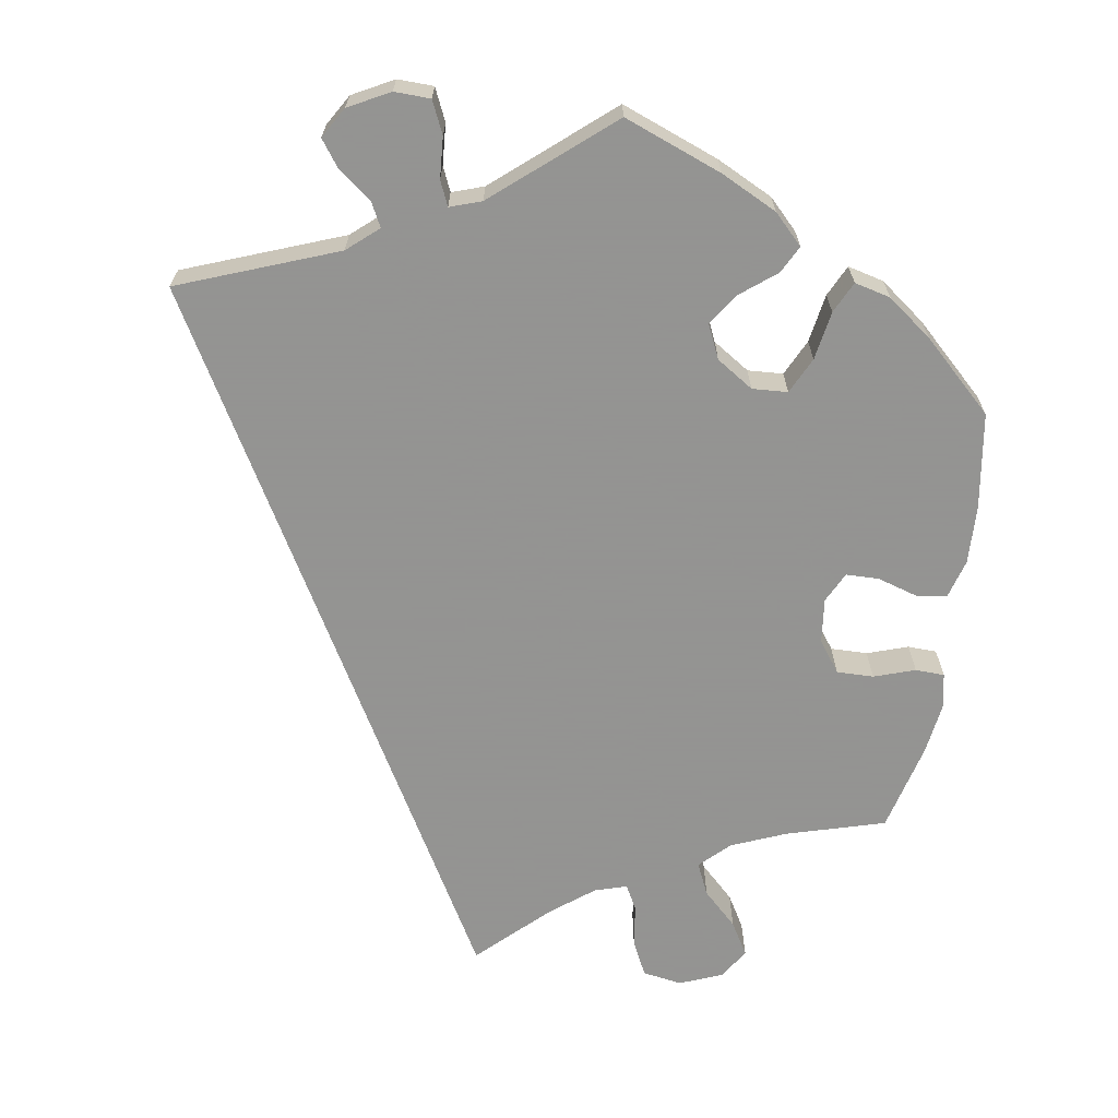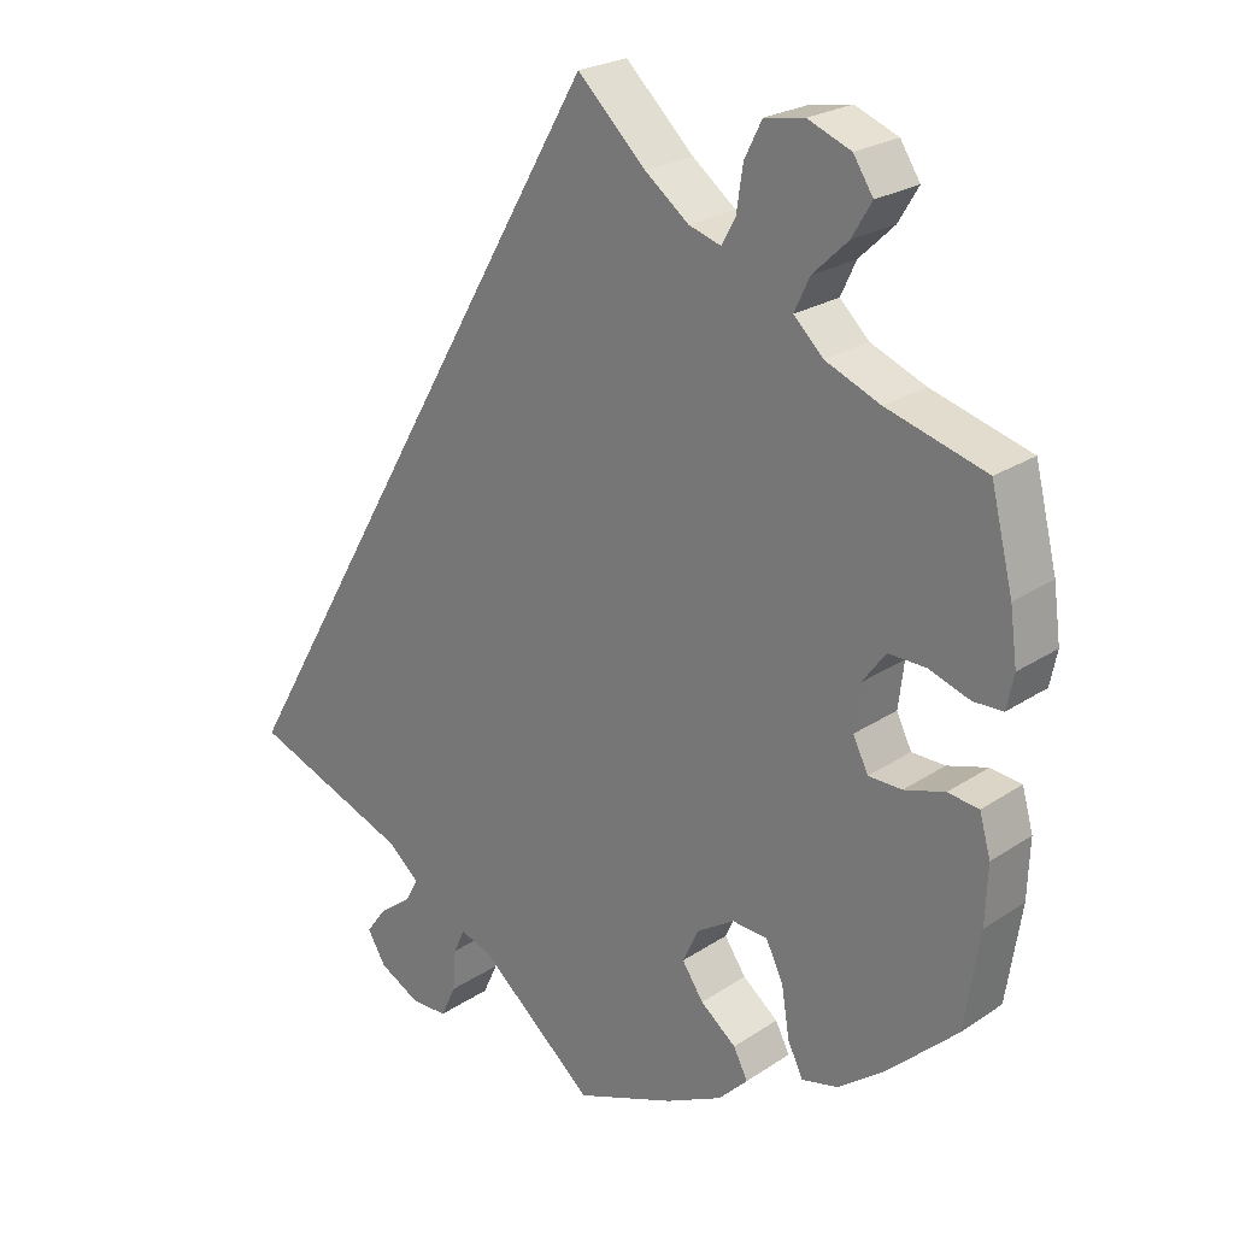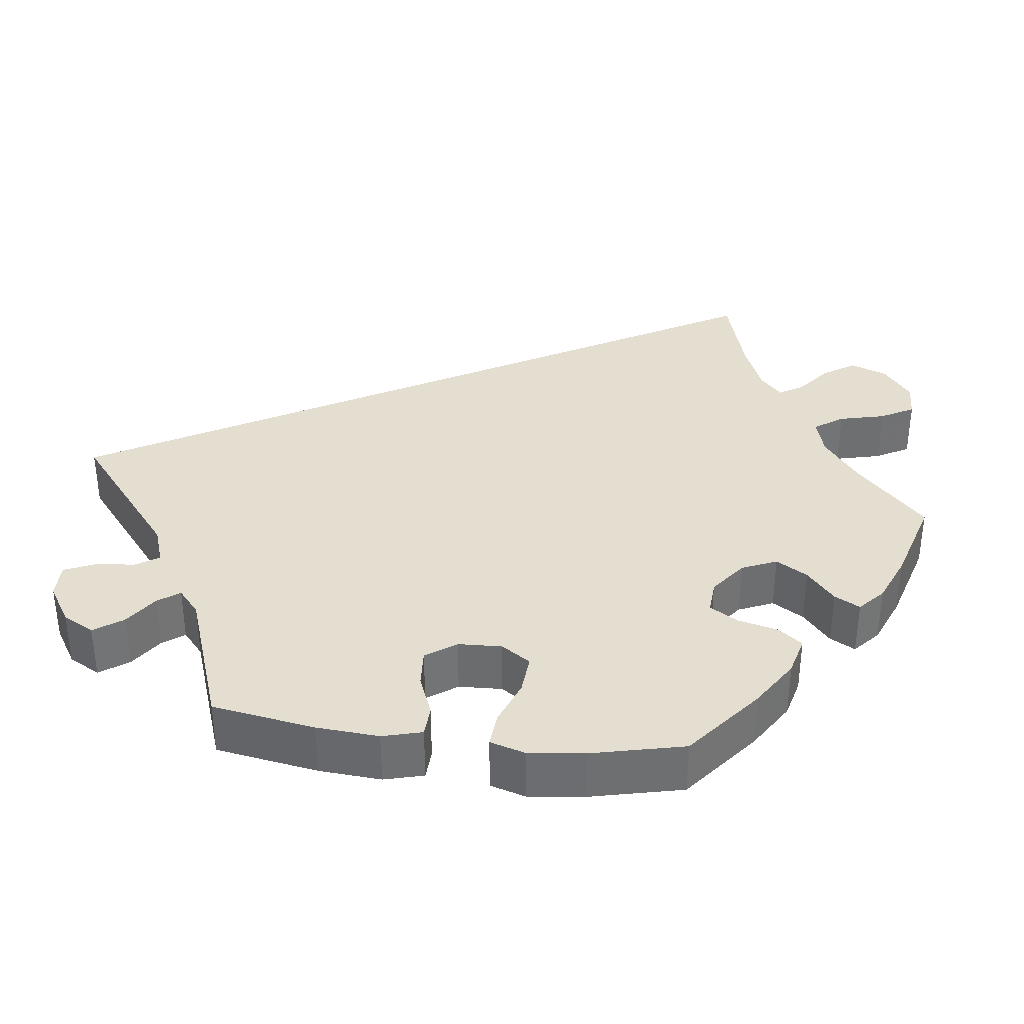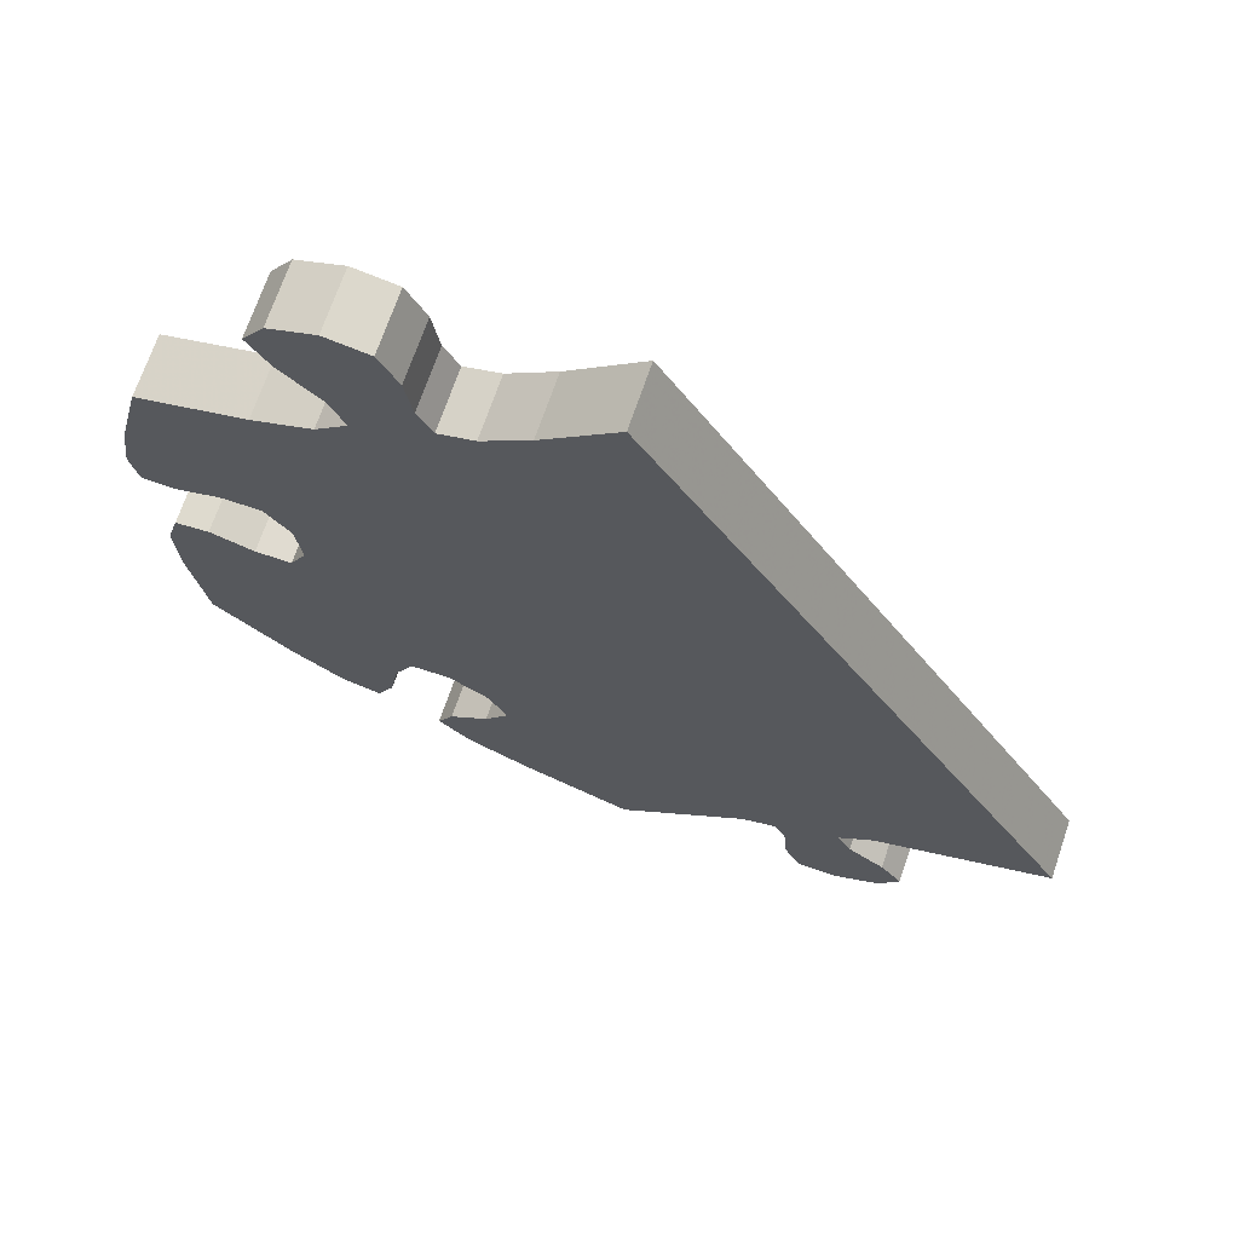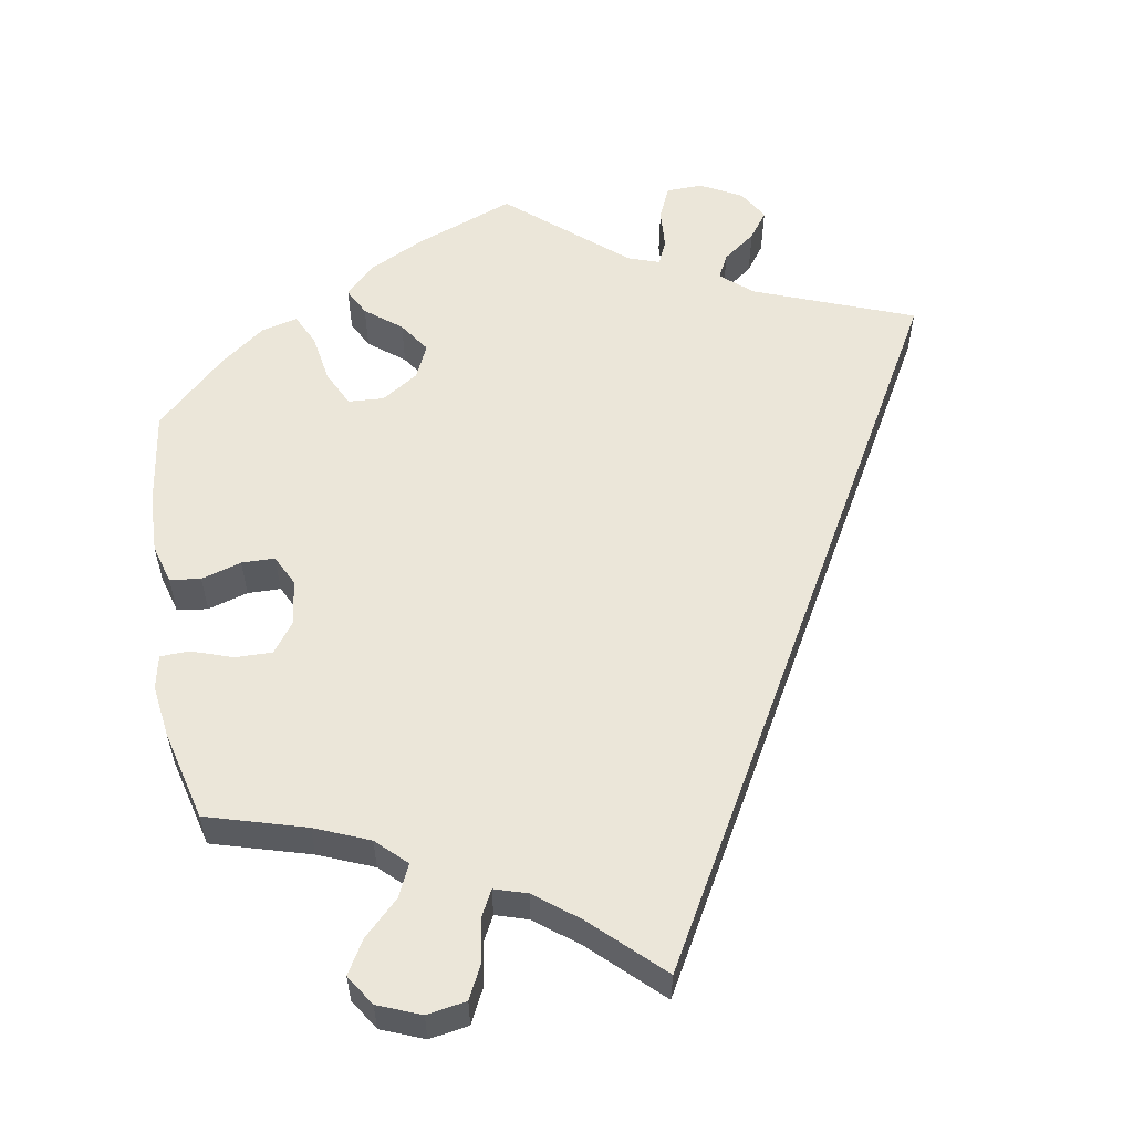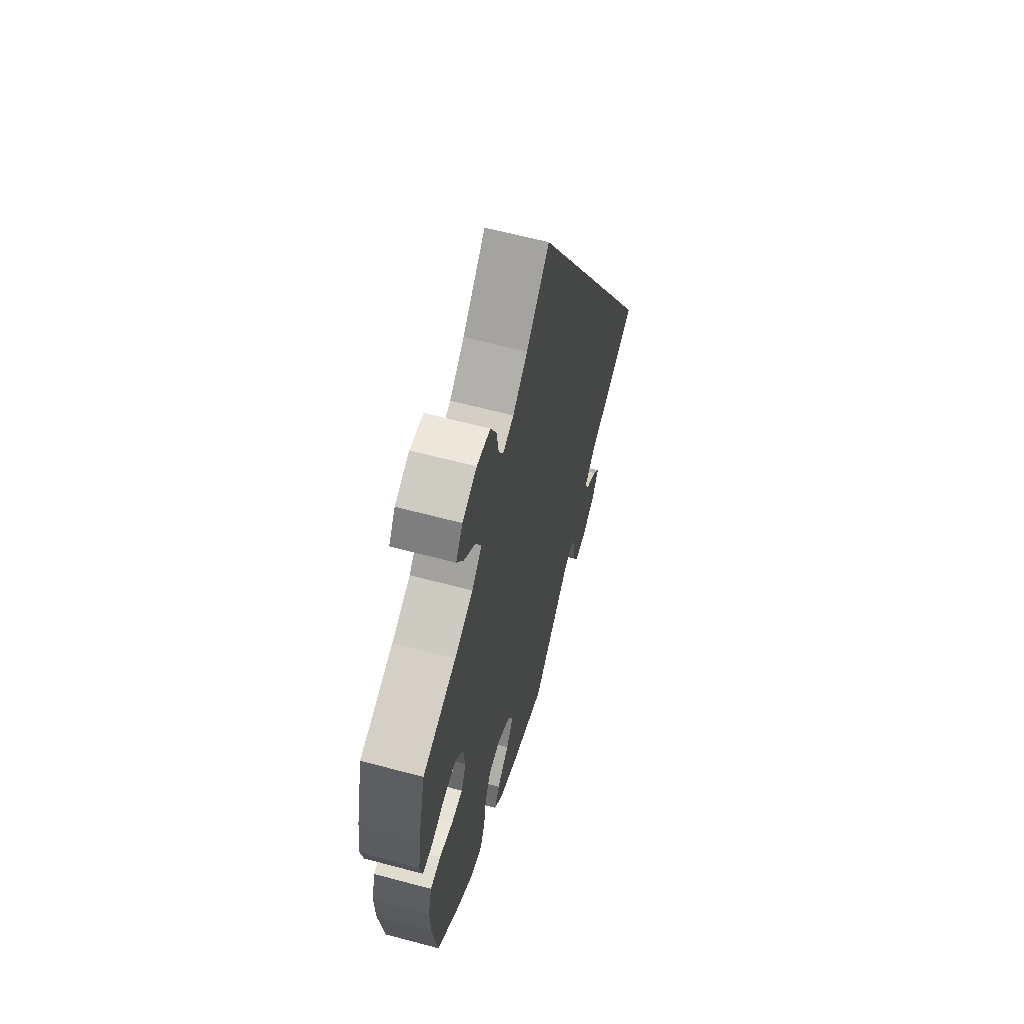
<metadata>
{"format":"obj","ext":"obj","renderer":"f3d","projection":"perspective","resolution":1024,"background":"white","views":[{"elev":-66.9,"azim":170.7,"up":"+Y"},{"elev":23.5,"azim":-138.0,"up":"+Z"},{"elev":35.9,"azim":-142.9,"up":"+Y"},{"elev":70.2,"azim":18.9,"up":"+Z"},{"elev":56.8,"azim":-10.0,"up":"+Y"},{"elev":61.6,"azim":-74.7,"up":"+Z"}]}
</metadata>
<code>
v 0.501 0.07 -0.289
v 0.3 0.07 -0.367
v 0.261 0.07 -0.401
v 0.277 0.07 -0.432
v 0.319 0.07 -0.463
v 0.344 0.07 -0.497
v 0.321 0.07 -0.536
v 0.269 0.07 -0.564
v 0.223 0.07 -0.563
v 0.204 0.07 -0.522
v 0.2 0.07 -0.47
v 0.186 0.07 -0.439
v 0.146 0.07 -0.453
v 0 0.07 -0.578
v -0.125 0.07 -0.531
v -0.197 0.07 -0.496
v -0.234 0.07 -0.459
v -0.216 0.07 -0.424
v -0.171 0.07 -0.388
v -0.144 0.07 -0.348
v -0.164 0.07 -0.305
v -0.211 0.07 -0.275
v -0.256 0.07 -0.278
v -0.278 0.07 -0.324
v -0.288 0.07 -0.386
v -0.307 0.07 -0.426
v -0.353 0.07 -0.415
v -0.411 0.07 -0.372
v -0.5 0.07 -0.289
v -0.519 0.07 -0.167
v -0.522 0.07 -0.093
v -0.508 0.07 -0.043
v -0.469 0.07 -0.038
v -0.418 0.07 -0.053
v -0.376 0.07 -0.052
v -0.357 0.07 -0.013
v -0.364 0.07 0.044
v -0.393 0.07 0.083
v -0.44 0.07 0.082
v -0.492 0.07 0.064
v -0.529 0.07 0.065
v -0.538 0.07 0.108
v -0.529 0.07 0.175
v -0.501 0.07 0.289
v -0.376 0.07 0.326
v -0.307 0.07 0.355
v -0.27 0.07 0.391
v -0.289 0.07 0.432
v -0.333 0.07 0.474
v -0.358 0.07 0.516
v -0.333 0.07 0.555
v -0.279 0.07 0.577
v -0.229 0.07 0.569
v -0.207 0.07 0.525
v -0.199 0.07 0.471
v -0.182 0.07 0.439
v -0.141 0.07 0.452
v -0.086 0.07 0.495
v 0 0.07 0.578
v 0.501 0 -0.289
v 0.3 0 -0.367
v 0.261 0 -0.401
v 0.277 0 -0.432
v 0.319 0 -0.463
v 0.344 0 -0.497
v 0.321 0 -0.536
v 0.269 0 -0.564
v 0.223 0 -0.563
v 0.204 0 -0.522
v 0.2 0 -0.47
v 0.186 0 -0.439
v 0.146 0 -0.453
v 0 0 -0.578
v -0.125 0 -0.531
v -0.197 0 -0.496
v -0.234 0 -0.459
v -0.216 0 -0.424
v -0.171 0 -0.388
v -0.144 0 -0.348
v -0.164 0 -0.305
v -0.211 0 -0.275
v -0.256 0 -0.278
v -0.278 0 -0.324
v -0.288 0 -0.386
v -0.307 0 -0.426
v -0.353 0 -0.415
v -0.411 0 -0.372
v -0.5 0 -0.289
v -0.519 0 -0.167
v -0.522 0 -0.093
v -0.508 0 -0.043
v -0.469 0 -0.038
v -0.418 0 -0.053
v -0.376 0 -0.052
v -0.357 0 -0.013
v -0.364 0 0.044
v -0.393 0 0.083
v -0.44 0 0.082
v -0.492 0 0.064
v -0.529 0 0.065
v -0.538 0 0.108
v -0.529 0 0.175
v -0.501 0 0.289
v -0.376 0 0.326
v -0.307 0 0.355
v -0.27 0 0.391
v -0.289 0 0.432
v -0.333 0 0.474
v -0.358 0 0.516
v -0.333 0 0.555
v -0.279 0 0.577
v -0.229 0 0.569
v -0.207 0 0.525
v -0.199 0 0.471
v -0.182 0 0.439
v -0.141 0 0.452
v -0.086 0 0.495
v 0 0 0.578
f 58 59 1 2
f 57 58 2 3
f 56 57 3
f 55 56 3 4
f 52 53 54 55
f 52 55 4
f 51 52 4
f 48 49 50 51
f 47 48 51 4
f 46 47 4
f 45 46 4
f 44 45 4
f 39 40 41 42
f 38 39 42 43
f 31 32 33 34
f 31 34 35
f 30 31 35
f 29 30 35
f 28 29 35
f 27 28 35 36
f 24 25 26 27
f 23 24 27 36
f 16 17 18 19
f 16 19 20
f 13 14 15 16
f 12 13 16 20
f 8 9 10 11
f 8 11 12
f 7 8 12
f 4 5 6 7
f 4 7 12
f 38 43 44
f 37 38 44 4
f 22 23 36 37
f 21 22 37 4
f 4 12 20 21
f 61 60 118 117
f 62 61 117 116
f 62 116 115
f 63 62 115 114
f 114 113 112 111
f 63 114 111
f 63 111 110
f 110 109 108 107
f 63 110 107 106
f 63 106 105
f 63 105 104
f 63 104 103
f 101 100 99 98
f 102 101 98 97
f 93 92 91 90
f 94 93 90
f 94 90 89
f 94 89 88
f 94 88 87
f 95 94 87 86
f 86 85 84 83
f 95 86 83 82
f 78 77 76 75
f 79 78 75
f 75 74 73 72
f 79 75 72 71
f 70 69 68 67
f 71 70 67
f 71 67 66
f 66 65 64 63
f 71 66 63
f 103 102 97
f 63 103 97 96
f 96 95 82 81
f 63 96 81 80
f 80 79 71 63
f 1 60 61 2
f 2 61 62 3
f 3 62 63 4
f 4 63 64 5
f 5 64 65 6
f 6 65 66 7
f 7 66 67 8
f 8 67 68 9
f 9 68 69 10
f 10 69 70 11
f 11 70 71 12
f 12 71 72 13
f 13 72 73 14
f 14 73 74 15
f 15 74 75 16
f 16 75 76 17
f 17 76 77 18
f 18 77 78 19
f 19 78 79 20
f 20 79 80 21
f 21 80 81 22
f 22 81 82 23
f 23 82 83 24
f 24 83 84 25
f 25 84 85 26
f 26 85 86 27
f 27 86 87 28
f 28 87 88 29
f 29 88 89 30
f 30 89 90 31
f 31 90 91 32
f 32 91 92 33
f 33 92 93 34
f 34 93 94 35
f 35 94 95 36
f 36 95 96 37
f 37 96 97 38
f 38 97 98 39
f 39 98 99 40
f 40 99 100 41
f 41 100 101 42
f 42 101 102 43
f 43 102 103 44
f 44 103 104 45
f 45 104 105 46
f 46 105 106 47
f 47 106 107 48
f 48 107 108 49
f 49 108 109 50
f 50 109 110 51
f 51 110 111 52
f 52 111 112 53
f 53 112 113 54
f 54 113 114 55
f 55 114 115 56
f 56 115 116 57
f 57 116 117 58
f 58 117 118 59
f 59 118 60 1

</code>
